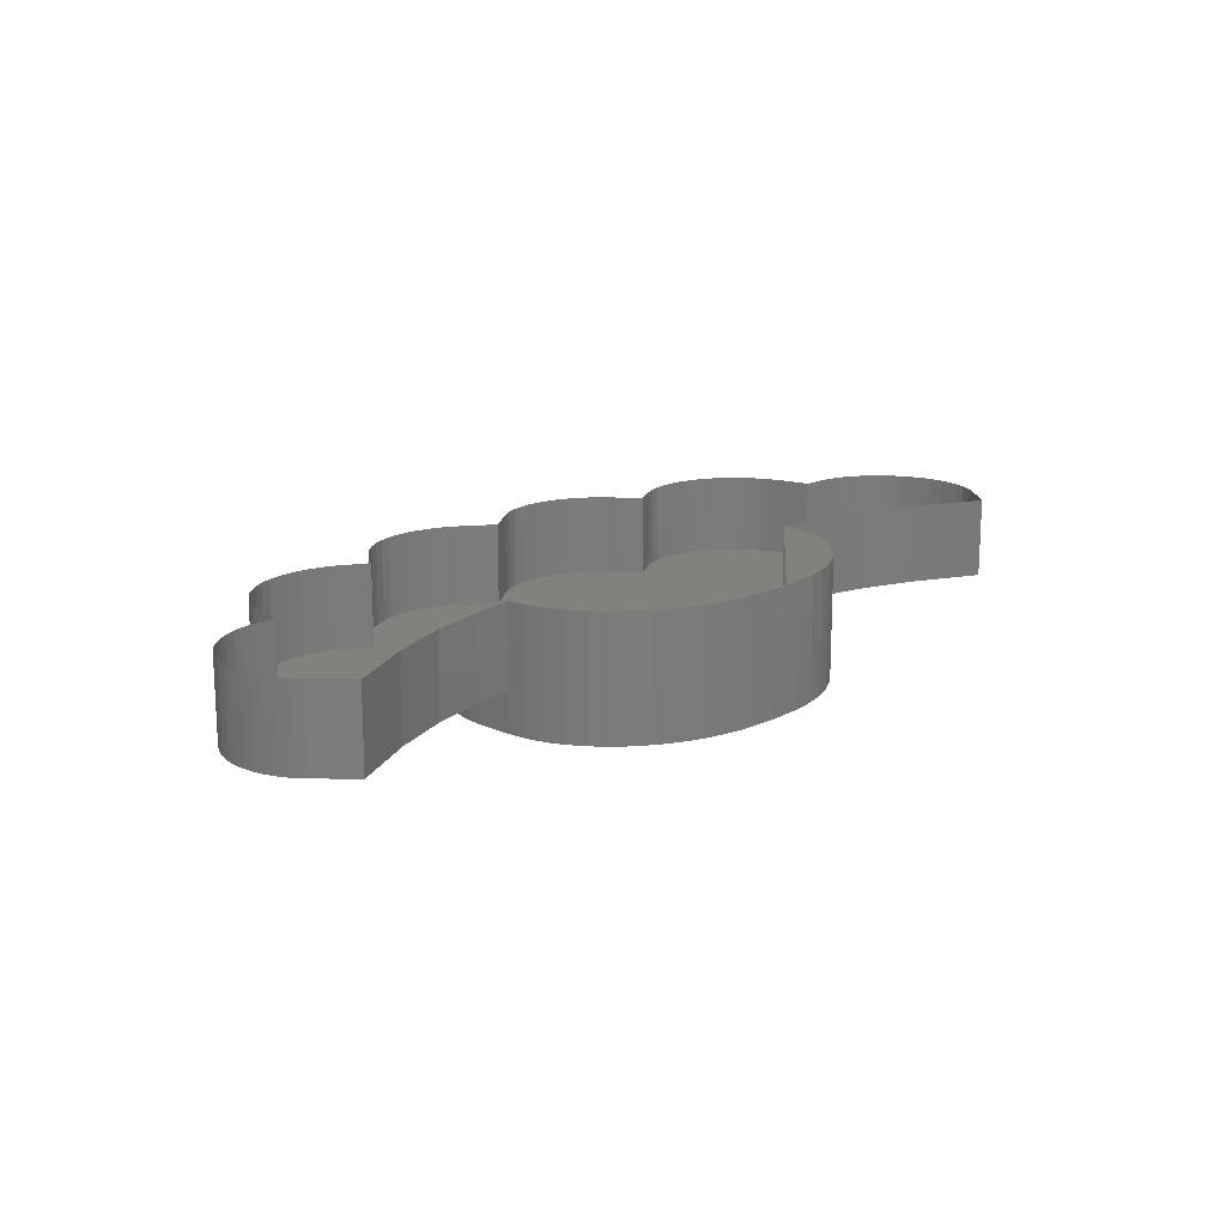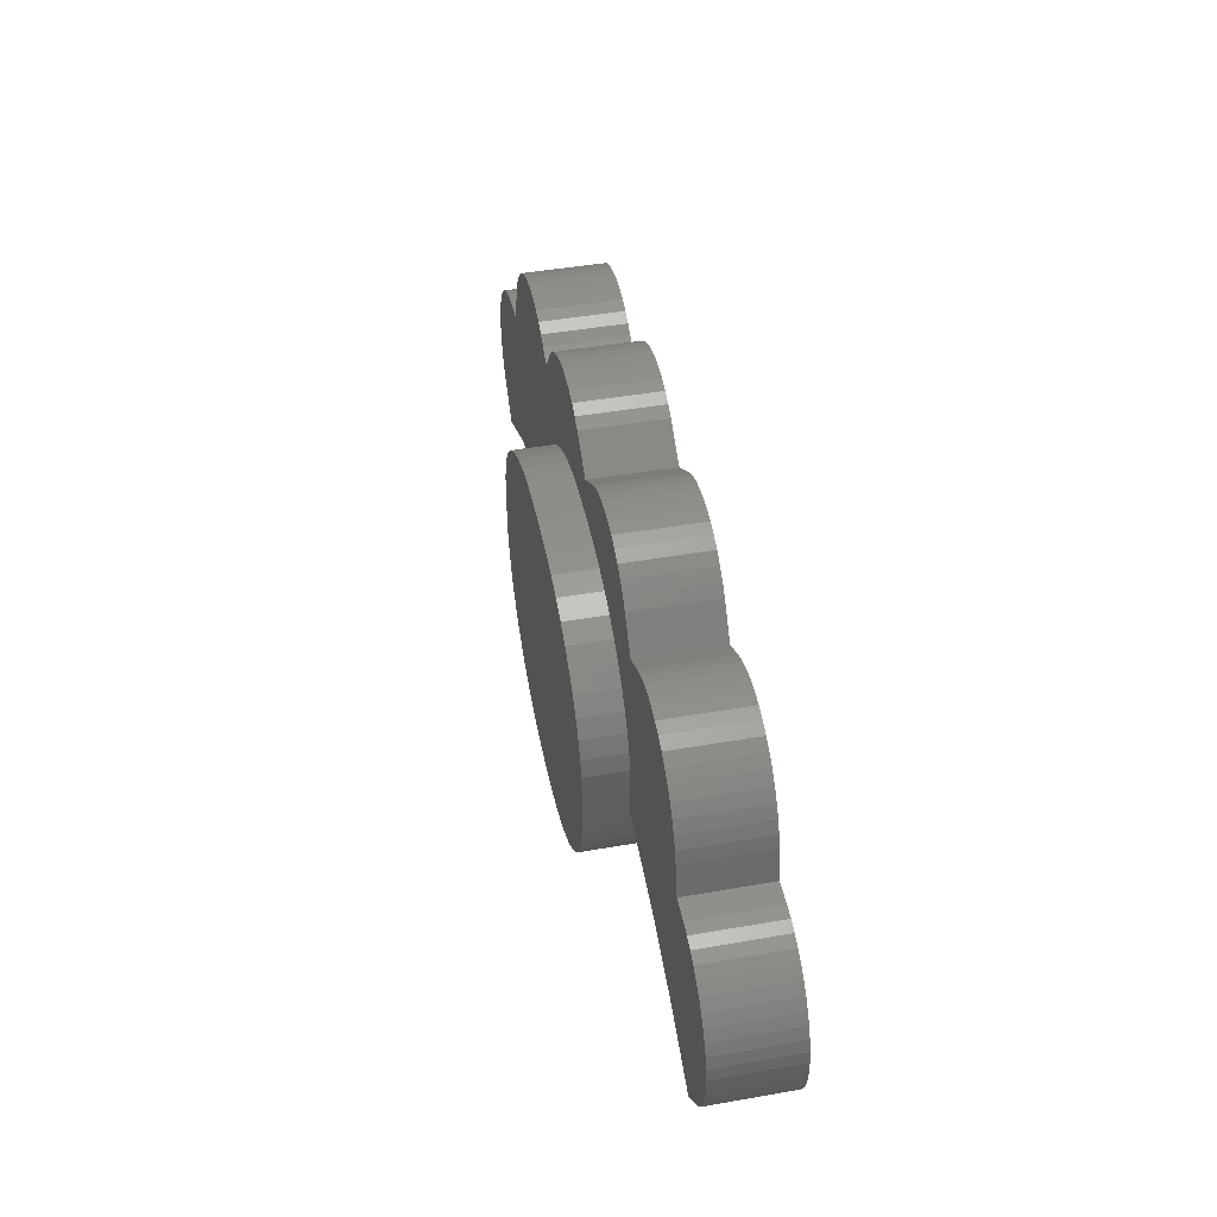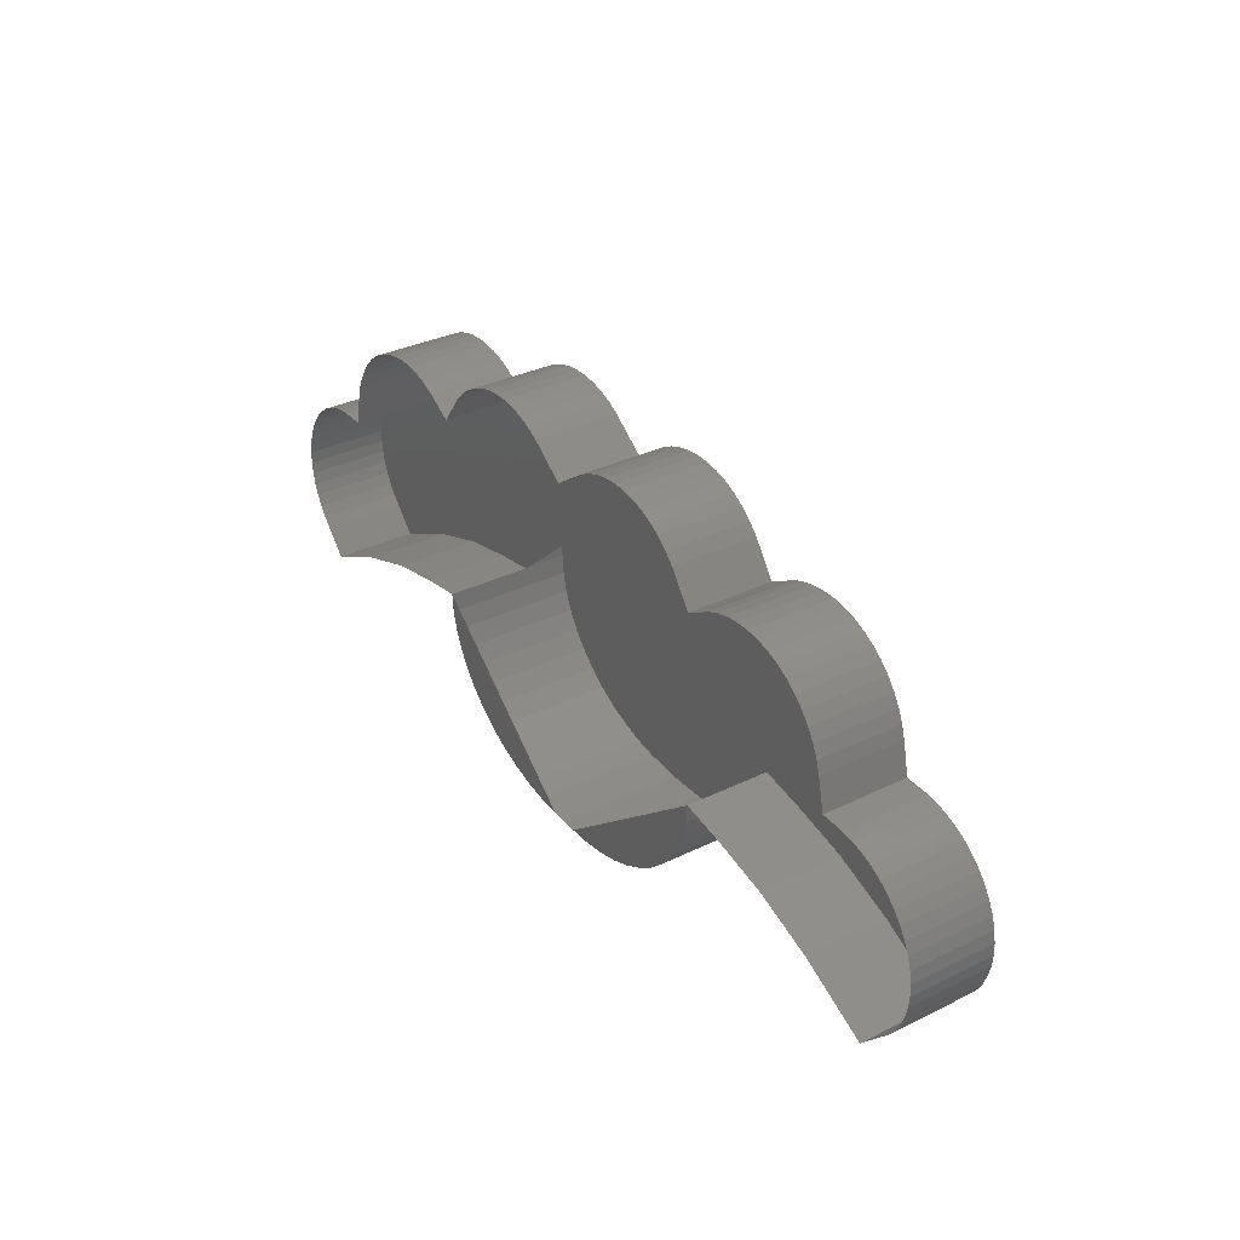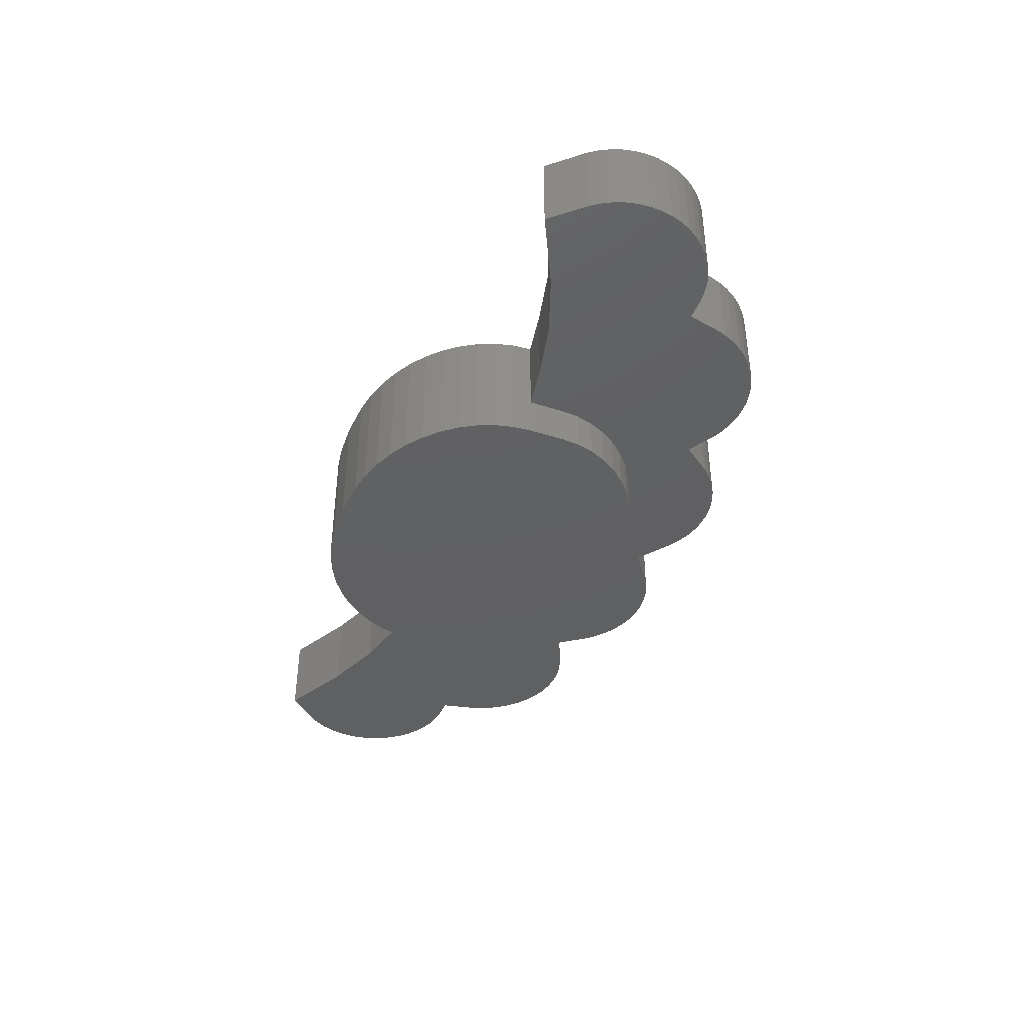
<metadata>
{"format":"stl","ext":"stl","renderer":"f3d","projection":"perspective","resolution":1024,"background":"white","views":[{"elev":15.9,"azim":-46.8,"up":"+Z"},{"elev":45.4,"azim":-101.4,"up":"+Y"},{"elev":33.6,"azim":56.3,"up":"+Y"},{"elev":-41.3,"azim":68.5,"up":"+Z"}]}
</metadata>
<code>
# stl→obj: 353 verts, 564 faces
v 0.4 14.96 -15.08
v 5 18.72 -15.08
v 4.96 18.23 -15.08
v 1 14.99 -15.08
v 4.843 17.75 -15.08
v 1.591 15.09 -15.08
v 4.65 17.28 -15.08
v 2.16 15.25 -15.08
v 4.384 16.84 -15.08
v 2.7 15.46 -15.08
v 4.05 16.43 -15.08
v 3.2 15.74 -15.08
v 3.653 16.06 -15.08
v 4.96 18.23 -11.88
v 5 18.72 -14
v 5 18.72 -11.88
v 4.96 18.23 -14
v 4.843 17.75 -11.88
v 4.843 17.75 -14
v 4.65 17.28 -11.88
v 4.65 17.28 -14
v 4.384 16.84 -11.88
v 4.384 16.84 -14
v 4.05 16.43 -11.88
v 4.05 16.43 -14
v 3.653 16.06 -11.88
v 3.653 16.06 -14
v 3.2 15.74 -11.88
v 3.2 15.74 -14
v 2.7 15.46 -11.88
v 2.7 15.46 -14
v 2.16 15.25 -11.88
v 2.16 15.25 -14
v 1.591 15.09 -11.88
v 1.591 15.09 -14
v 1 14.99 -11.88
v 1 14.99 -14
v 0.4 14.96 -11.88
v 0.4 14.96 -14
v 4.96 20.14 -14
v 5 19.68 -14
v 5 19.68 -15.08
v 4.96 20.14 -15.08
v 4.843 20.59 -14
v 4.843 20.59 -15.08
v 4.65 21.03 -14
v 4.65 21.03 -15.08
v 4.384 21.44 -14
v 4.384 21.44 -15.08
v 4.05 21.82 -14
v 4.05 21.82 -15.08
v 3.653 22.17 -14
v 3.653 22.17 -15.08
v 3.2 22.47 -14
v 3.2 22.47 -15.08
v 2.7 22.73 -14
v 2.7 22.73 -15.08
v 2.16 22.93 -14
v 2.16 22.93 -15.08
v 1.591 23.08 -14
v 1.591 23.08 -15.08
v 1 23.17 -14
v 1 23.17 -15.08
v 0.4 23.2 -14
v 0.4 23.2 -15.08
v 0 23.22 -15.08
v 0 23.22 -14
v 0 14.94 -14
v 0 14.94 -15.08
v 0 14.94 -11.88
v -0.4 14.96 -15.08
v -4.96 18.23 -15.08
v -5 18.72 -15.08
v -1 14.99 -15.08
v -4.843 17.75 -15.08
v -1.591 15.09 -15.08
v -4.65 17.28 -15.08
v -2.16 15.25 -15.08
v -4.384 16.84 -15.08
v -2.7 15.46 -15.08
v -4.05 16.43 -15.08
v -3.2 15.74 -15.08
v -3.653 16.06 -15.08
v -4.96 18.23 -11.88
v -5 18.72 -14
v -5 18.72 -11.88
v -4.96 18.23 -14
v -4.843 17.75 -11.88
v -4.843 17.75 -14
v -4.65 17.28 -11.88
v -4.65 17.28 -14
v -4.384 16.84 -11.88
v -4.384 16.84 -14
v -4.05 16.43 -11.88
v -4.05 16.43 -14
v -3.653 16.06 -11.88
v -3.653 16.06 -14
v -3.2 15.74 -11.88
v -3.2 15.74 -14
v -2.7 15.46 -11.88
v -2.7 15.46 -14
v -2.16 15.25 -11.88
v -2.16 15.25 -14
v -1.591 15.09 -11.88
v -1.591 15.09 -14
v -1 14.99 -11.88
v -1 14.99 -14
v -0.4 14.96 -11.88
v -0.4 14.96 -14
v -4.96 20.14 -14
v -5 19.68 -15.08
v -5 19.68 -14
v -4.96 20.14 -15.08
v -4.843 20.59 -14
v -4.843 20.59 -15.08
v -4.65 21.03 -14
v -4.65 21.03 -15.08
v -4.384 21.44 -14
v -4.384 21.44 -15.08
v -4.05 21.82 -14
v -4.05 21.82 -15.08
v -3.653 22.17 -14
v -3.653 22.17 -15.08
v -3.2 22.47 -14
v -3.2 22.47 -15.08
v -2.7 22.73 -14
v -2.7 22.73 -15.08
v -2.16 22.93 -14
v -2.16 22.93 -15.08
v -1.591 23.08 -14
v -1.591 23.08 -15.08
v -1 23.17 -14
v -1 23.17 -15.08
v -0.4 23.2 -14
v -0.4 23.2 -15.08
v 4.063 24.65 -14
v 4.299 24.4 -11.88
v 4.299 24.4 -14
v 4.063 24.65 -11.88
v 3.798 24.86 -14
v 3.798 24.86 -11.88
v 3.507 25.04 -14
v 3.507 25.04 -11.88
v 3.196 25.18 -14
v 3.196 25.18 -11.88
v 2.87 25.27 -14
v 2.87 25.27 -11.88
v 2.534 25.32 -14
v 2.534 25.32 -11.88
v 2.193 25.33 -14
v 2.193 25.33 -11.88
v 1.855 25.29 -14
v 1.855 25.29 -11.88
v 1.525 25.21 -14
v 1.525 25.21 -11.88
v 1.208 25.09 -14
v 1.208 25.09 -11.88
v 0.91 24.93 -14
v 0.91 24.93 -11.88
v 0.6357 24.72 -14
v 0.6357 24.72 -11.88
v 9.21 22.58 -14
v 9.305 22.26 -11.88
v 9.305 22.26 -14
v 9.21 22.58 -11.88
v 9.073 22.89 -14
v 9.073 22.89 -11.88
v 8.897 23.18 -14
v 8.897 23.18 -11.88
v 8.684 23.45 -14
v 8.684 23.45 -11.88
v 8.438 23.68 -14
v 8.438 23.68 -11.88
v 8.164 23.89 -14
v 8.164 23.89 -11.88
v 7.866 24.05 -14
v 7.866 24.05 -11.88
v 7.549 24.17 -14
v 7.549 24.17 -11.88
v 7.218 24.25 -14
v 7.218 24.25 -11.88
v 6.88 24.29 -14
v 6.88 24.29 -11.88
v 6.54 24.28 -14
v 6.54 24.28 -11.88
v 6.204 24.23 -14
v 6.204 24.23 -11.88
v 5.878 24.14 -14
v 5.878 24.14 -11.88
v 5.566 24 -14
v 5.566 24 -11.88
v 5.276 23.82 -14
v 5.276 23.82 -11.88
v 11.86 17.49 -14
v 11.65 17.27 -11.88
v 11.65 17.27 -14
v 11.86 17.49 -11.88
v 12.04 17.74 -14
v 12.04 17.74 -11.88
v 12.19 18.01 -14
v 12.19 18.01 -11.88
v 12.3 18.3 -14
v 12.3 18.3 -11.88
v 12.37 18.6 -14
v 12.37 18.6 -11.88
v 12.4 18.91 -14
v 12.4 18.91 -11.88
v 12.39 19.22 -14
v 12.39 19.22 -11.88
v 12.33 19.53 -14
v 12.33 19.53 -11.88
v 12.24 19.83 -14
v 12.24 19.83 -11.88
v 12.11 20.12 -14
v 12.11 20.12 -11.88
v 11.95 20.39 -14
v 11.95 20.39 -11.88
v 11.75 20.63 -14
v 11.75 20.63 -11.88
v 11.52 20.85 -14
v 11.52 20.85 -11.88
v 11.27 21.04 -14
v 11.27 21.04 -11.88
v 11 21.19 -14
v 11 21.19 -11.88
v 10.71 21.31 -14
v 10.71 21.31 -11.88
v 10.41 21.39 -14
v 10.41 21.39 -11.88
v 10.1 21.43 -14
v 10.1 21.43 -11.88
v 11.08 16.64 -14
v 11.08 16.64 -11.88
v 9.487 21.44 -11.88
v 9.487 21.44 -14
v 4.887 23.6 -11.88
v 4.887 23.6 -14
v 0 24.27 -11.88
v 0 24.27 -14
v 9.231 17.57 -14
v 7.64 18.16 -14
v 6.184 18.51 -14
v 9.231 17.57 -11.88
v 7.64 18.16 -11.88
v 6.184 18.51 -11.88
v -4.063 24.65 -14
v -4.299 24.4 -11.88
v -4.299 24.4 -14
v -4.063 24.65 -11.88
v -3.798 24.86 -14
v -3.798 24.86 -11.88
v -3.507 25.04 -14
v -3.507 25.04 -11.88
v -3.196 25.18 -14
v -3.196 25.18 -11.88
v -2.87 25.27 -14
v -2.87 25.27 -11.88
v -2.534 25.32 -14
v -2.534 25.32 -11.88
v -2.193 25.33 -14
v -2.193 25.33 -11.88
v -1.855 25.29 -14
v -1.855 25.29 -11.88
v -1.525 25.21 -14
v -1.525 25.21 -11.88
v -1.208 25.09 -14
v -1.208 25.09 -11.88
v -0.91 24.93 -14
v -0.91 24.93 -11.88
v -0.6357 24.72 -14
v -0.6357 24.72 -11.88
v -9.21 22.58 -14
v -9.305 22.26 -11.88
v -9.305 22.26 -14
v -9.21 22.58 -11.88
v -9.073 22.89 -14
v -9.073 22.89 -11.88
v -8.897 23.18 -14
v -8.897 23.18 -11.88
v -8.684 23.45 -14
v -8.684 23.45 -11.88
v -8.438 23.68 -14
v -8.438 23.68 -11.88
v -8.164 23.89 -14
v -8.164 23.89 -11.88
v -7.866 24.05 -14
v -7.866 24.05 -11.88
v -7.549 24.17 -14
v -7.549 24.17 -11.88
v -7.218 24.25 -14
v -7.218 24.25 -11.88
v -6.88 24.29 -14
v -6.88 24.29 -11.88
v -6.54 24.28 -14
v -6.54 24.28 -11.88
v -6.204 24.23 -14
v -6.204 24.23 -11.88
v -5.878 24.14 -14
v -5.878 24.14 -11.88
v -5.566 24 -14
v -5.566 24 -11.88
v -5.276 23.82 -14
v -5.276 23.82 -11.88
v -11.86 17.49 -14
v -11.65 17.27 -11.88
v -11.65 17.27 -14
v -11.86 17.49 -11.88
v -12.04 17.74 -14
v -12.04 17.74 -11.88
v -12.19 18.01 -14
v -12.19 18.01 -11.88
v -12.3 18.3 -14
v -12.3 18.3 -11.88
v -12.37 18.6 -14
v -12.37 18.6 -11.88
v -12.4 18.91 -14
v -12.4 18.91 -11.88
v -12.39 19.22 -14
v -12.39 19.22 -11.88
v -12.33 19.53 -14
v -12.33 19.53 -11.88
v -12.24 19.83 -14
v -12.24 19.83 -11.88
v -12.11 20.12 -14
v -12.11 20.12 -11.88
v -11.95 20.39 -14
v -11.95 20.39 -11.88
v -11.75 20.63 -14
v -11.75 20.63 -11.88
v -11.52 20.85 -14
v -11.52 20.85 -11.88
v -11.27 21.04 -14
v -11.27 21.04 -11.88
v -11 21.19 -14
v -11 21.19 -11.88
v -10.71 21.31 -14
v -10.71 21.31 -11.88
v -10.41 21.39 -14
v -10.41 21.39 -11.88
v -10.1 21.43 -14
v -10.1 21.43 -11.88
v -11.08 16.64 -14
v -11.08 16.64 -11.88
v -9.487 21.44 -11.88
v -9.487 21.44 -14
v -4.887 23.6 -11.88
v -4.887 23.6 -14
v -9.231 17.57 -14
v -7.64 18.16 -14
v -6.184 18.51 -14
v -7.64 18.16 -11.88
v -9.231 17.57 -11.88
v -6.184 18.51 -11.88
f 1 2 3
f 3 4 1
f 4 3 5
f 5 6 4
f 6 5 7
f 7 8 6
f 8 7 9
f 9 10 8
f 10 9 11
f 11 12 10
f 12 11 13
f 14 15 16
f 15 14 17
f 18 17 14
f 17 18 19
f 20 19 18
f 19 20 21
f 22 21 20
f 21 22 23
f 24 23 22
f 23 24 25
f 26 25 24
f 25 26 27
f 28 27 26
f 27 28 29
f 30 29 28
f 29 30 31
f 32 31 30
f 31 32 33
f 34 33 32
f 33 34 35
f 36 35 34
f 35 36 37
f 38 37 36
f 37 38 39
f 17 2 15
f 2 17 3
f 19 3 17
f 3 19 5
f 21 5 19
f 5 21 7
f 23 7 21
f 7 23 9
f 25 9 23
f 9 25 11
f 27 11 25
f 11 27 13
f 29 13 27
f 13 29 12
f 31 12 29
f 12 31 10
f 33 10 31
f 10 33 8
f 35 8 33
f 8 35 6
f 37 6 35
f 6 37 4
f 39 4 37
f 4 39 1
f 40 41 42
f 42 43 40
f 44 40 43
f 43 45 44
f 46 44 45
f 45 47 46
f 48 46 47
f 47 49 48
f 50 48 49
f 49 51 50
f 52 50 51
f 51 53 52
f 54 52 53
f 53 55 54
f 56 54 55
f 55 57 56
f 58 56 57
f 57 59 58
f 60 58 59
f 59 61 60
f 62 60 61
f 61 63 62
f 64 62 63
f 63 65 64
f 65 43 42
f 43 65 63
f 63 45 43
f 45 63 61
f 61 47 45
f 47 61 59
f 59 49 47
f 49 59 57
f 57 51 49
f 51 57 55
f 55 53 51
f 15 2 42
f 42 41 15
f 65 66 67
f 67 64 65
f 68 69 1
f 1 39 68
f 70 68 39
f 39 38 70
f 42 2 1
f 1 65 42
f 1 69 66
f 66 65 1
f 38 14 16
f 14 38 36
f 36 18 14
f 18 36 34
f 34 20 18
f 20 34 32
f 32 22 20
f 22 32 30
f 30 24 22
f 24 30 28
f 28 26 24
f 71 72 73
f 72 71 74
f 74 75 72
f 75 74 76
f 76 77 75
f 77 76 78
f 78 79 77
f 79 78 80
f 80 81 79
f 81 80 82
f 82 83 81
f 84 85 86
f 85 84 87
f 88 87 84
f 87 88 89
f 90 89 88
f 89 90 91
f 92 91 90
f 91 92 93
f 94 93 92
f 93 94 95
f 96 95 94
f 95 96 97
f 98 97 96
f 97 98 99
f 100 99 98
f 99 100 101
f 102 101 100
f 101 102 103
f 104 103 102
f 103 104 105
f 106 105 104
f 105 106 107
f 108 107 106
f 107 108 109
f 87 73 85
f 73 87 72
f 89 72 87
f 72 89 75
f 91 75 89
f 75 91 77
f 93 77 91
f 77 93 79
f 95 79 93
f 79 95 81
f 97 81 95
f 81 97 83
f 99 83 97
f 83 99 82
f 101 82 99
f 82 101 80
f 103 80 101
f 80 103 78
f 105 78 103
f 78 105 76
f 107 76 105
f 76 107 74
f 109 74 107
f 74 109 71
f 110 111 112
f 111 110 113
f 114 113 110
f 113 114 115
f 116 115 114
f 115 116 117
f 118 117 116
f 117 118 119
f 120 119 118
f 119 120 121
f 122 121 120
f 121 122 123
f 124 123 122
f 123 124 125
f 126 125 124
f 125 126 127
f 128 127 126
f 127 128 129
f 130 129 128
f 129 130 131
f 132 131 130
f 131 132 133
f 134 133 132
f 133 134 135
f 135 113 111
f 113 135 133
f 133 115 113
f 115 133 131
f 131 117 115
f 117 131 129
f 129 119 117
f 119 129 127
f 127 121 119
f 121 127 125
f 125 123 121
f 85 111 73
f 111 85 112
f 135 67 66
f 67 135 134
f 68 71 69
f 71 68 109
f 70 109 68
f 109 70 108
f 111 71 73
f 71 111 135
f 71 66 69
f 66 71 135
f 108 84 86
f 84 108 106
f 106 88 84
f 88 106 104
f 104 90 88
f 90 104 102
f 102 92 90
f 92 102 100
f 100 94 92
f 94 100 98
f 98 96 94
f 136 137 138
f 137 136 139
f 140 139 136
f 139 140 141
f 142 141 140
f 141 142 143
f 144 143 142
f 143 144 145
f 146 145 144
f 145 146 147
f 148 147 146
f 147 148 149
f 150 149 148
f 149 150 151
f 152 151 150
f 151 152 153
f 154 153 152
f 153 154 155
f 156 155 154
f 155 156 157
f 158 157 156
f 157 158 159
f 160 159 158
f 159 160 161
f 162 163 164
f 163 162 165
f 166 165 162
f 165 166 167
f 168 167 166
f 167 168 169
f 170 169 168
f 169 170 171
f 172 171 170
f 171 172 173
f 174 173 172
f 173 174 175
f 176 175 174
f 175 176 177
f 178 177 176
f 177 178 179
f 180 179 178
f 179 180 181
f 182 181 180
f 181 182 183
f 184 183 182
f 183 184 185
f 186 185 184
f 185 186 187
f 188 187 186
f 187 188 189
f 190 189 188
f 189 190 191
f 192 191 190
f 191 192 193
f 194 195 196
f 195 194 197
f 198 197 194
f 197 198 199
f 200 199 198
f 199 200 201
f 202 201 200
f 201 202 203
f 204 203 202
f 203 204 205
f 206 205 204
f 205 206 207
f 208 207 206
f 207 208 209
f 210 209 208
f 209 210 211
f 212 211 210
f 211 212 213
f 214 213 212
f 213 214 215
f 216 215 214
f 215 216 217
f 218 217 216
f 217 218 219
f 220 219 218
f 219 220 221
f 222 221 220
f 221 222 223
f 224 223 222
f 223 224 225
f 226 225 224
f 225 226 227
f 228 227 226
f 227 228 229
f 230 229 228
f 229 230 231
f 232 196 195
f 195 233 232
f 234 231 230
f 230 235 234
f 234 235 164
f 164 163 234
f 236 193 192
f 192 237 236
f 236 237 138
f 138 137 236
f 238 161 160
f 160 239 238
f 160 136 138
f 136 160 158
f 158 140 136
f 140 158 156
f 156 142 140
f 142 156 154
f 154 144 142
f 144 154 152
f 152 146 144
f 146 152 150
f 150 148 146
f 164 166 162
f 164 168 166
f 164 170 168
f 164 172 170
f 164 174 172
f 164 176 174
f 164 178 176
f 164 180 178
f 164 182 180
f 164 184 182
f 164 186 184
f 164 188 186
f 164 190 188
f 164 192 190
f 196 198 194
f 196 200 198
f 196 202 200
f 196 204 202
f 196 206 204
f 196 208 206
f 196 210 208
f 196 212 210
f 196 214 212
f 196 216 214
f 196 218 216
f 196 220 218
f 196 222 220
f 196 224 222
f 196 226 224
f 196 228 226
f 196 230 228
f 196 232 240
f 240 230 196
f 235 230 240
f 240 241 235
f 239 160 138
f 138 237 239
f 237 192 164
f 164 235 237
f 237 235 241
f 241 242 237
f 237 242 15
f 15 239 237
f 240 243 244
f 244 241 240
f 232 233 243
f 243 240 232
f 242 245 16
f 16 15 242
f 241 244 245
f 245 242 241
f 67 239 15
f 246 247 248
f 247 246 249
f 250 249 246
f 249 250 251
f 252 251 250
f 251 252 253
f 254 253 252
f 253 254 255
f 256 255 254
f 255 256 257
f 258 257 256
f 257 258 259
f 260 259 258
f 259 260 261
f 262 261 260
f 261 262 263
f 264 263 262
f 263 264 265
f 266 265 264
f 265 266 267
f 268 267 266
f 267 268 269
f 270 269 268
f 269 270 271
f 272 273 274
f 273 272 275
f 276 275 272
f 275 276 277
f 278 277 276
f 277 278 279
f 280 279 278
f 279 280 281
f 282 281 280
f 281 282 283
f 284 283 282
f 283 284 285
f 286 285 284
f 285 286 287
f 288 287 286
f 287 288 289
f 290 289 288
f 289 290 291
f 292 291 290
f 291 292 293
f 294 293 292
f 293 294 295
f 296 295 294
f 295 296 297
f 298 297 296
f 297 298 299
f 300 299 298
f 299 300 301
f 302 301 300
f 301 302 303
f 304 305 306
f 305 304 307
f 308 307 304
f 307 308 309
f 310 309 308
f 309 310 311
f 312 311 310
f 311 312 313
f 314 313 312
f 313 314 315
f 316 315 314
f 315 316 317
f 318 317 316
f 317 318 319
f 320 319 318
f 319 320 321
f 322 321 320
f 321 322 323
f 324 323 322
f 323 324 325
f 326 325 324
f 325 326 327
f 328 327 326
f 327 328 329
f 330 329 328
f 329 330 331
f 332 331 330
f 331 332 333
f 334 333 332
f 333 334 335
f 336 335 334
f 335 336 337
f 338 337 336
f 337 338 339
f 340 339 338
f 339 340 341
f 342 305 306
f 305 342 343
f 344 340 341
f 340 344 345
f 344 274 345
f 274 344 273
f 346 302 303
f 302 346 347
f 346 248 347
f 248 346 247
f 238 270 271
f 270 238 239
f 270 246 248
f 246 270 268
f 268 250 246
f 250 268 266
f 266 252 250
f 252 266 264
f 264 254 252
f 254 264 262
f 262 256 254
f 256 262 260
f 260 258 256
f 274 276 272
f 274 278 276
f 274 280 278
f 274 282 280
f 274 284 282
f 274 286 284
f 274 288 286
f 274 290 288
f 274 292 290
f 274 294 292
f 274 296 294
f 274 298 296
f 274 300 298
f 274 302 300
f 306 308 304
f 306 310 308
f 306 312 310
f 306 314 312
f 306 316 314
f 306 318 316
f 306 320 318
f 306 322 320
f 306 324 322
f 306 326 324
f 306 328 326
f 306 330 328
f 306 332 330
f 306 334 332
f 306 336 334
f 306 338 336
f 306 340 338
f 306 348 342
f 348 306 340
f 345 348 340
f 348 345 349
f 239 248 270
f 248 239 347
f 347 274 302
f 274 347 345
f 347 349 345
f 349 347 350
f 347 85 350
f 85 347 239
f 348 351 352
f 351 348 349
f 342 352 343
f 352 342 348
f 350 86 353
f 86 350 85
f 349 353 351
f 353 349 350
f 67 85 239

</code>
